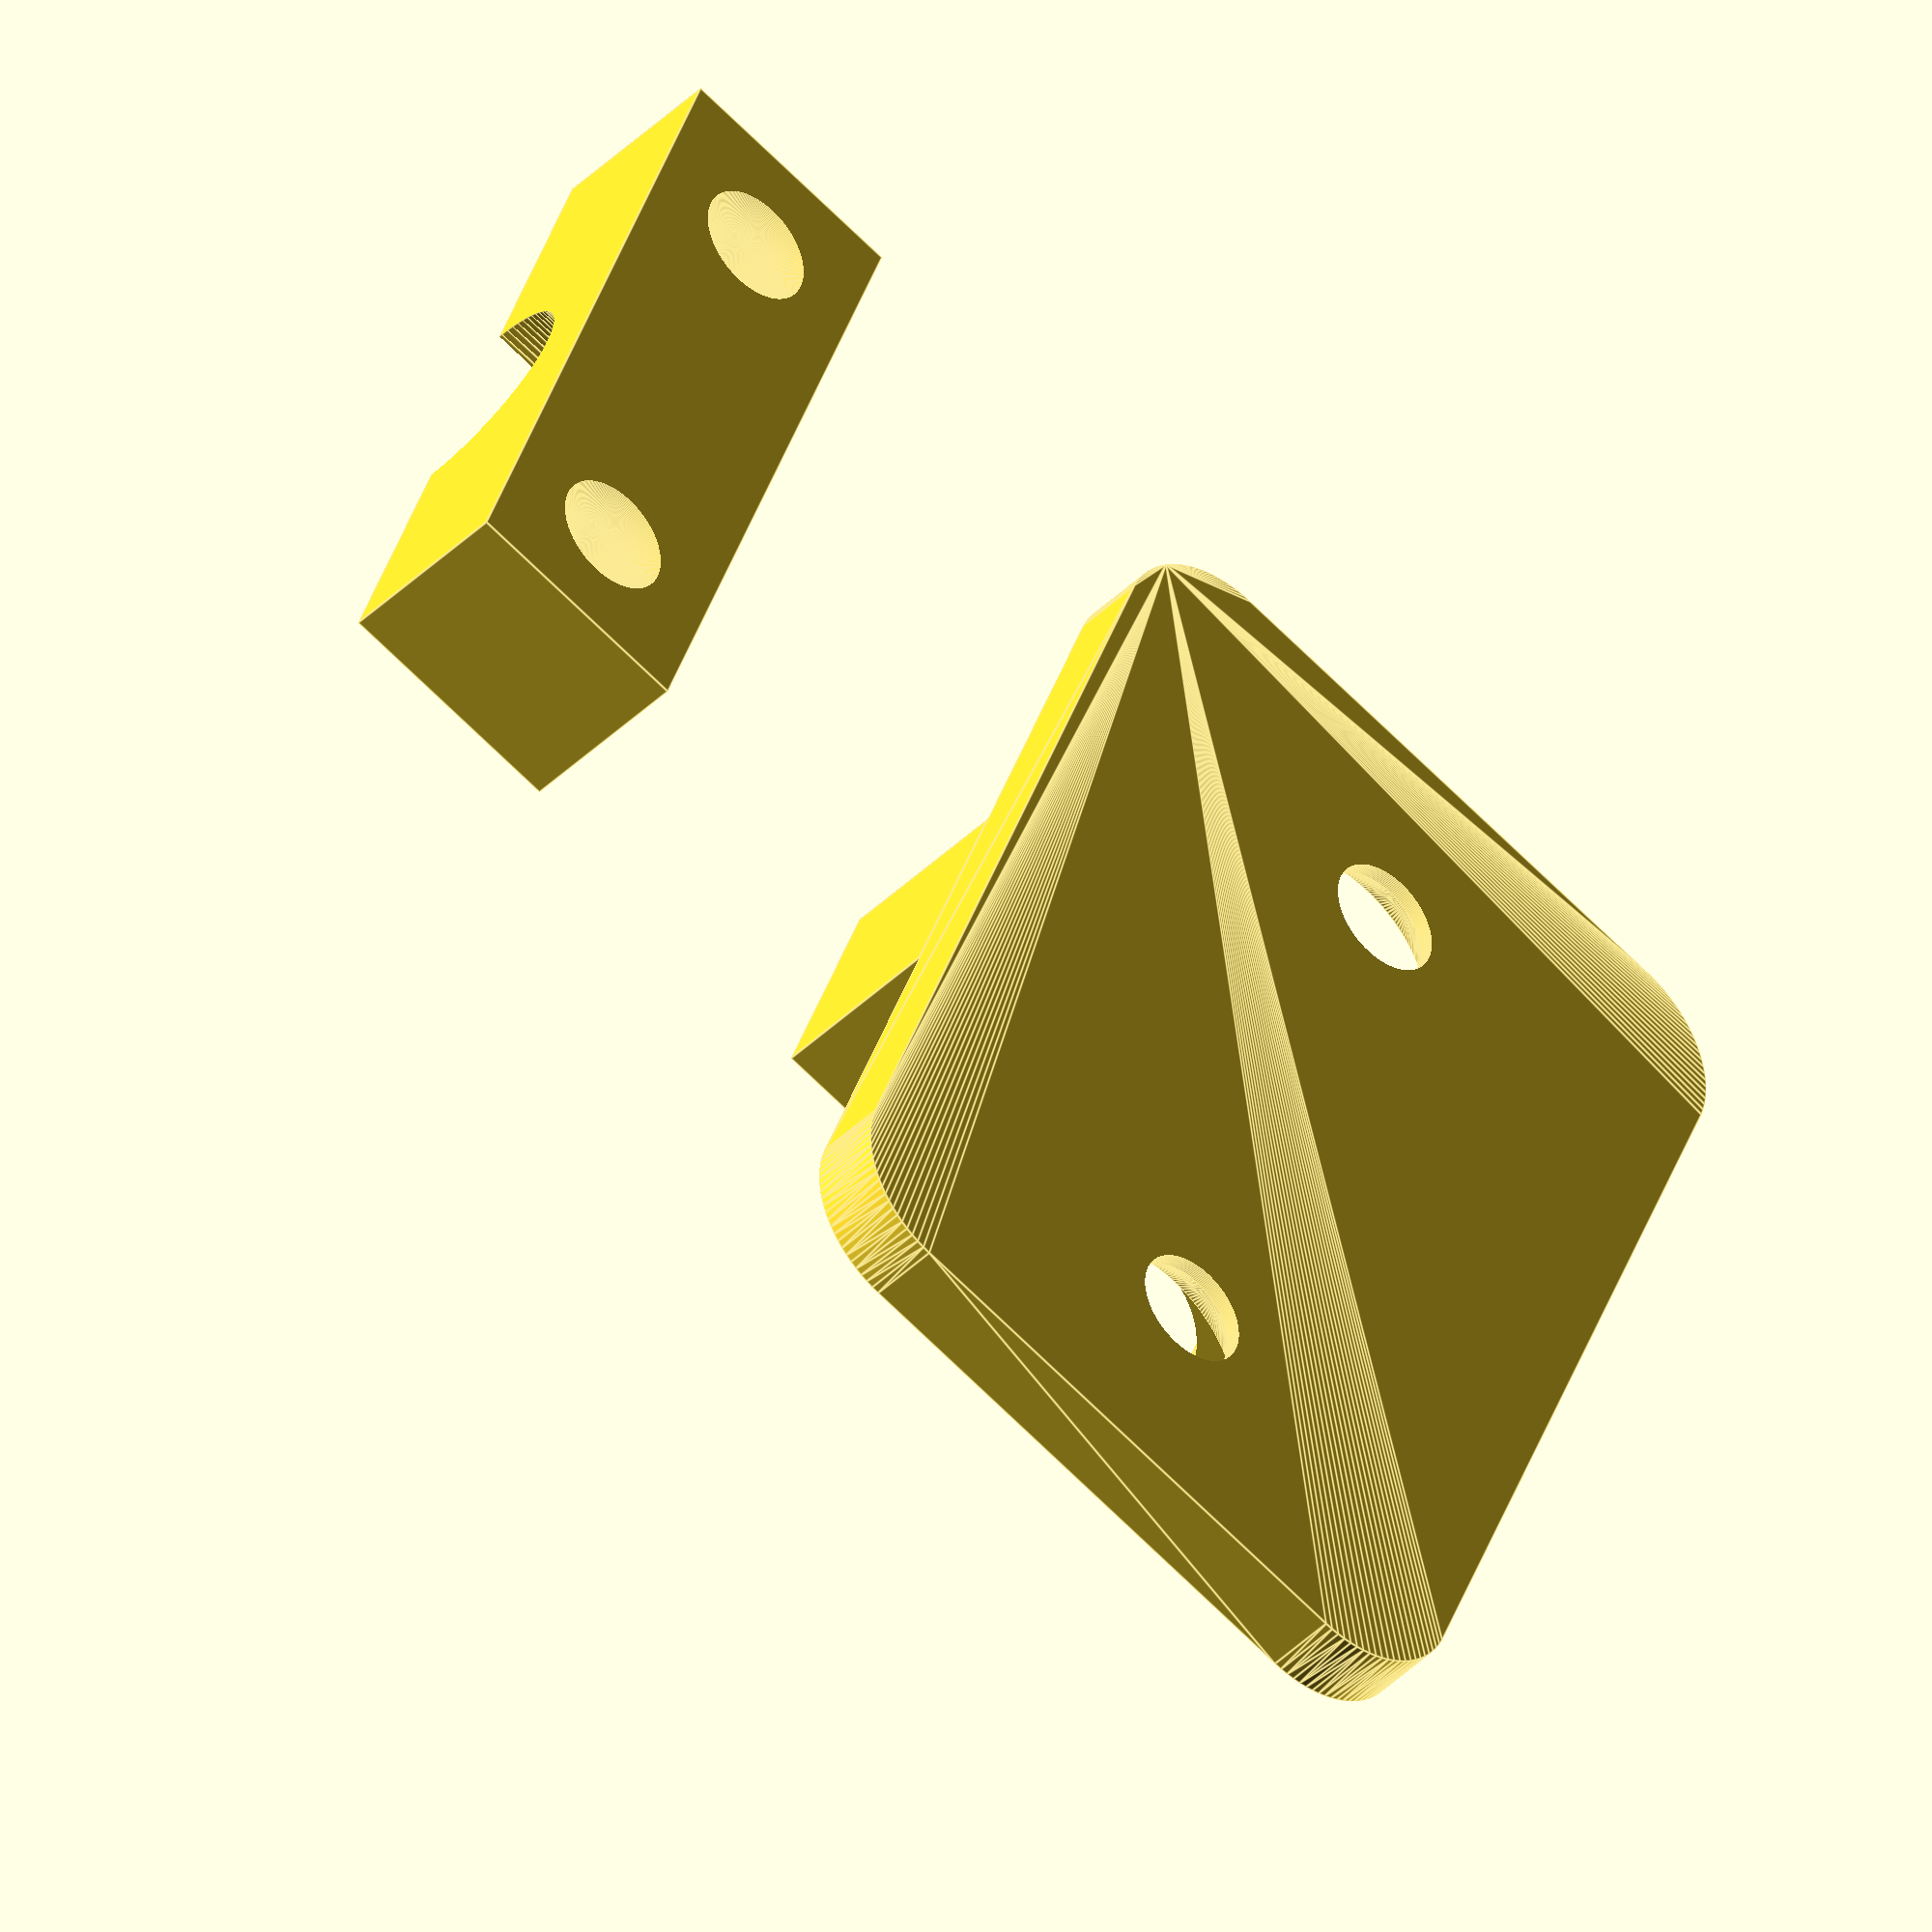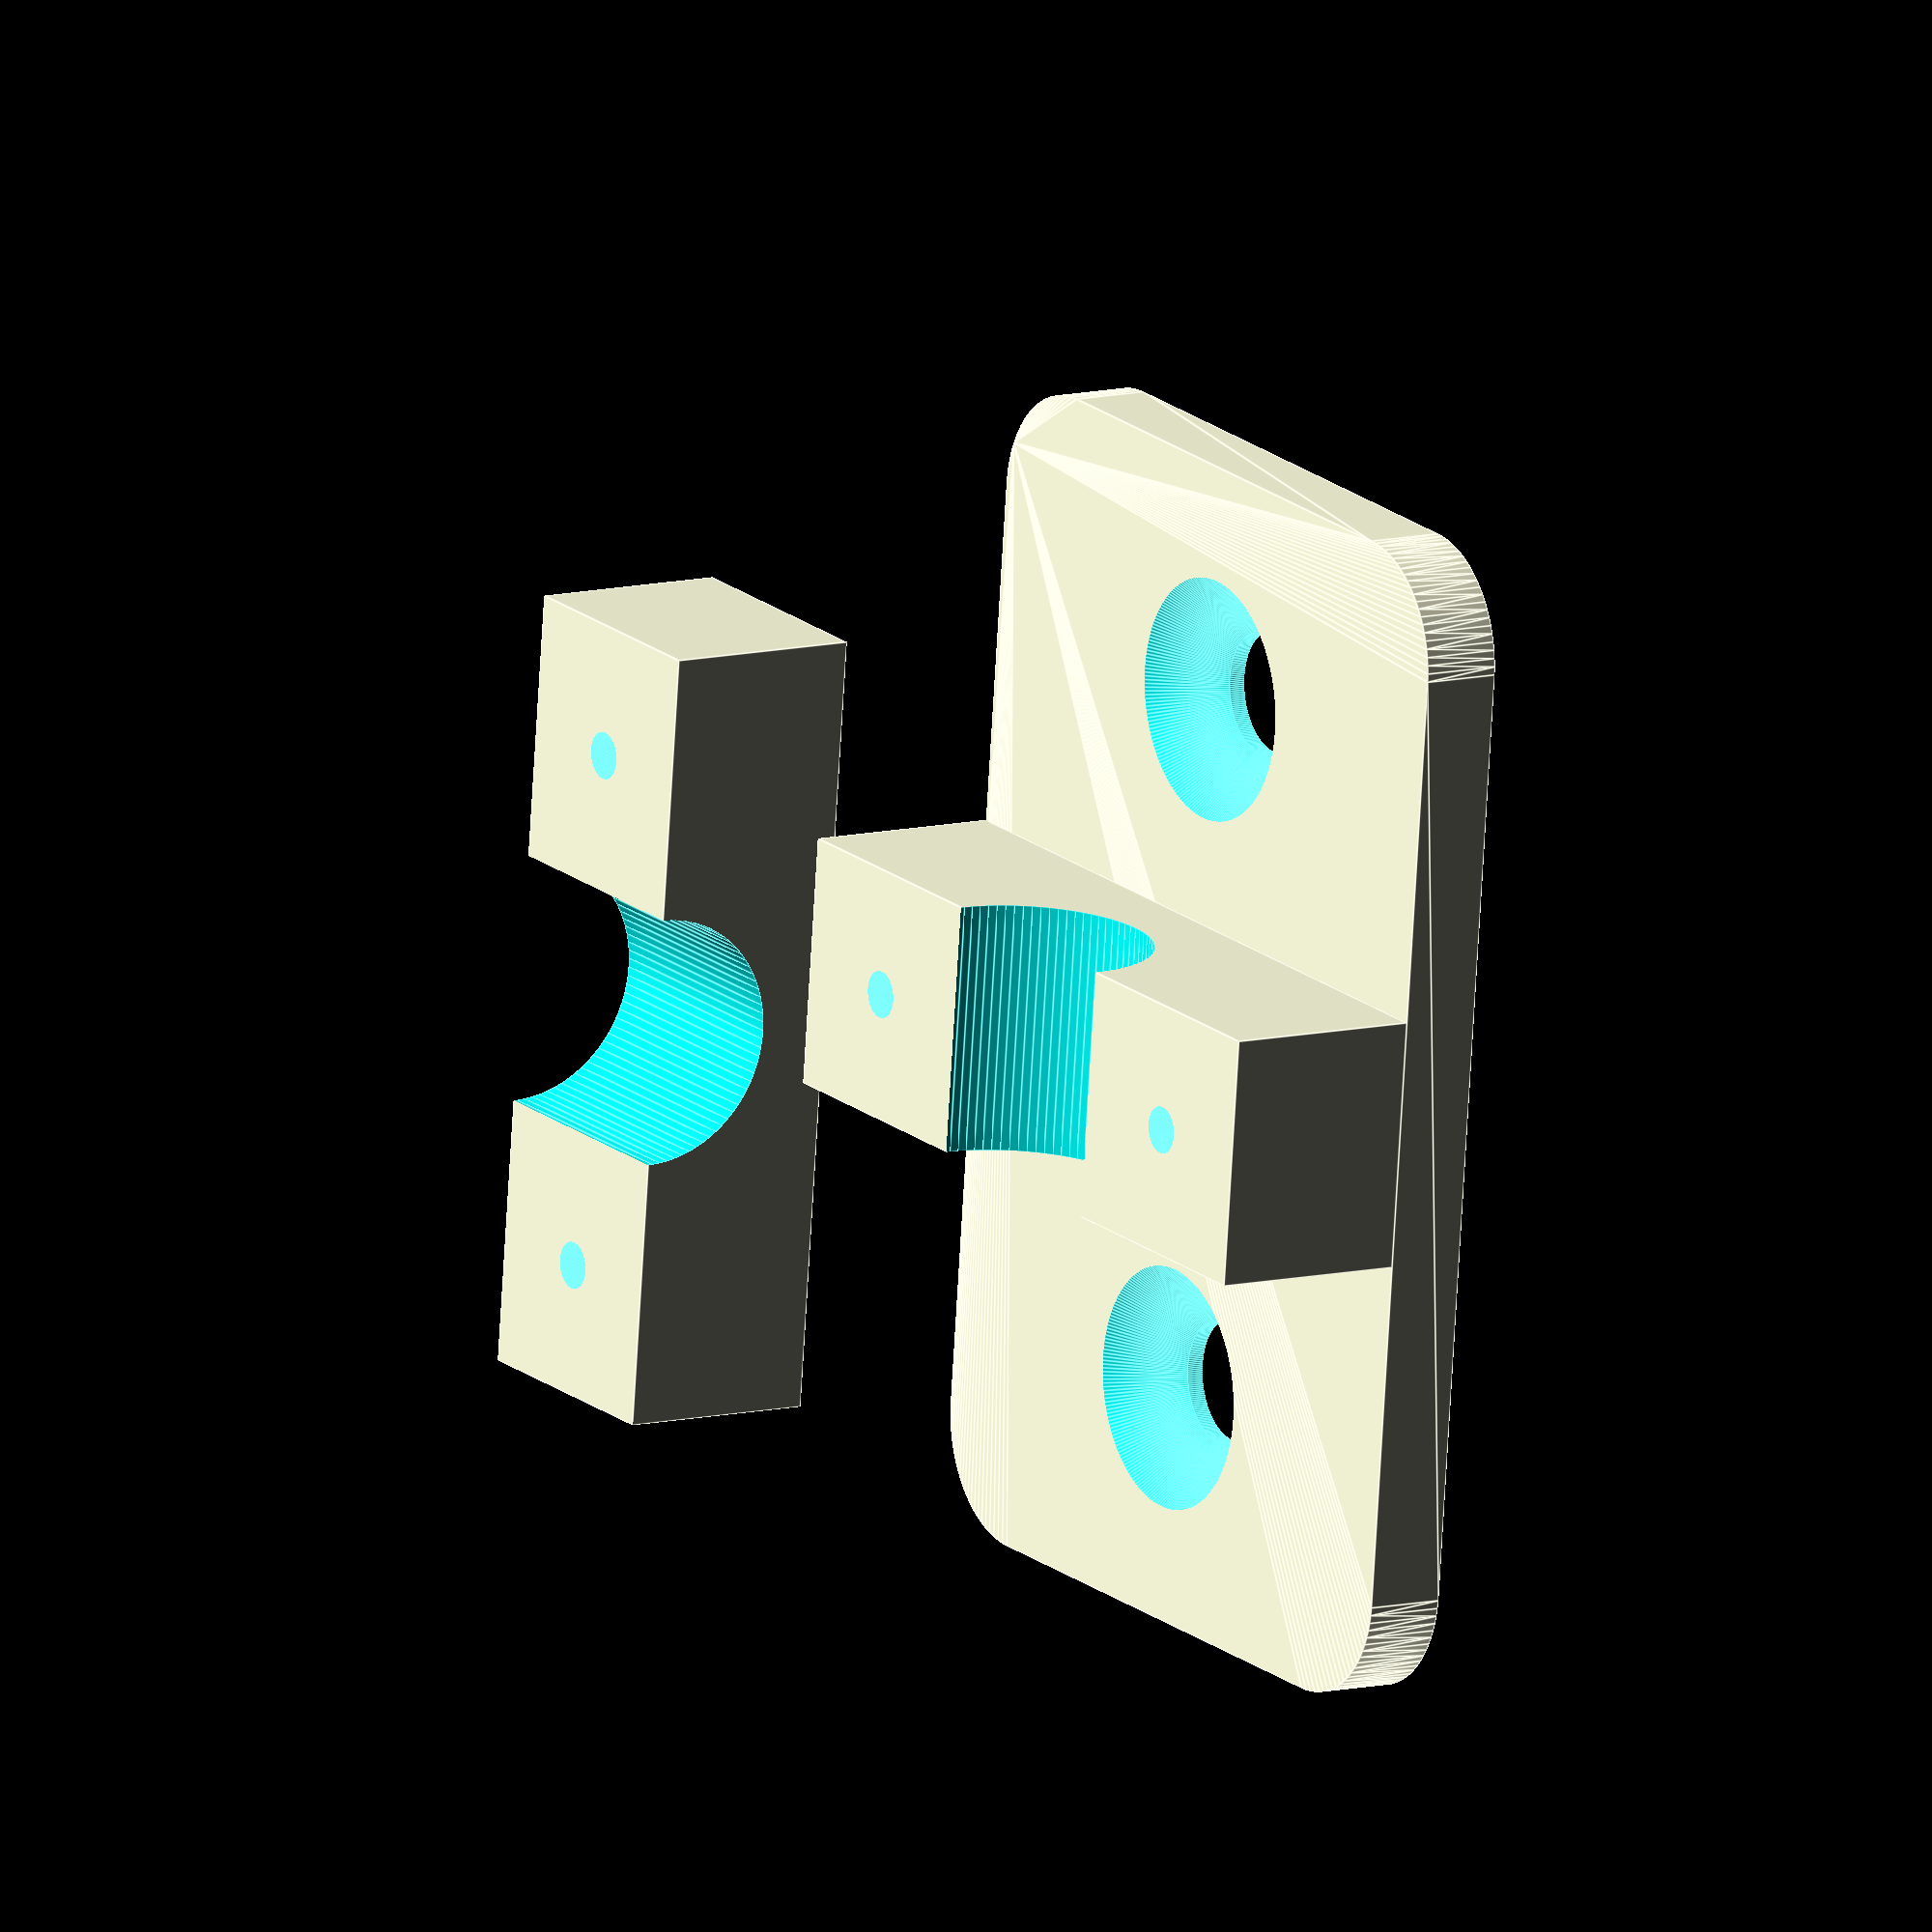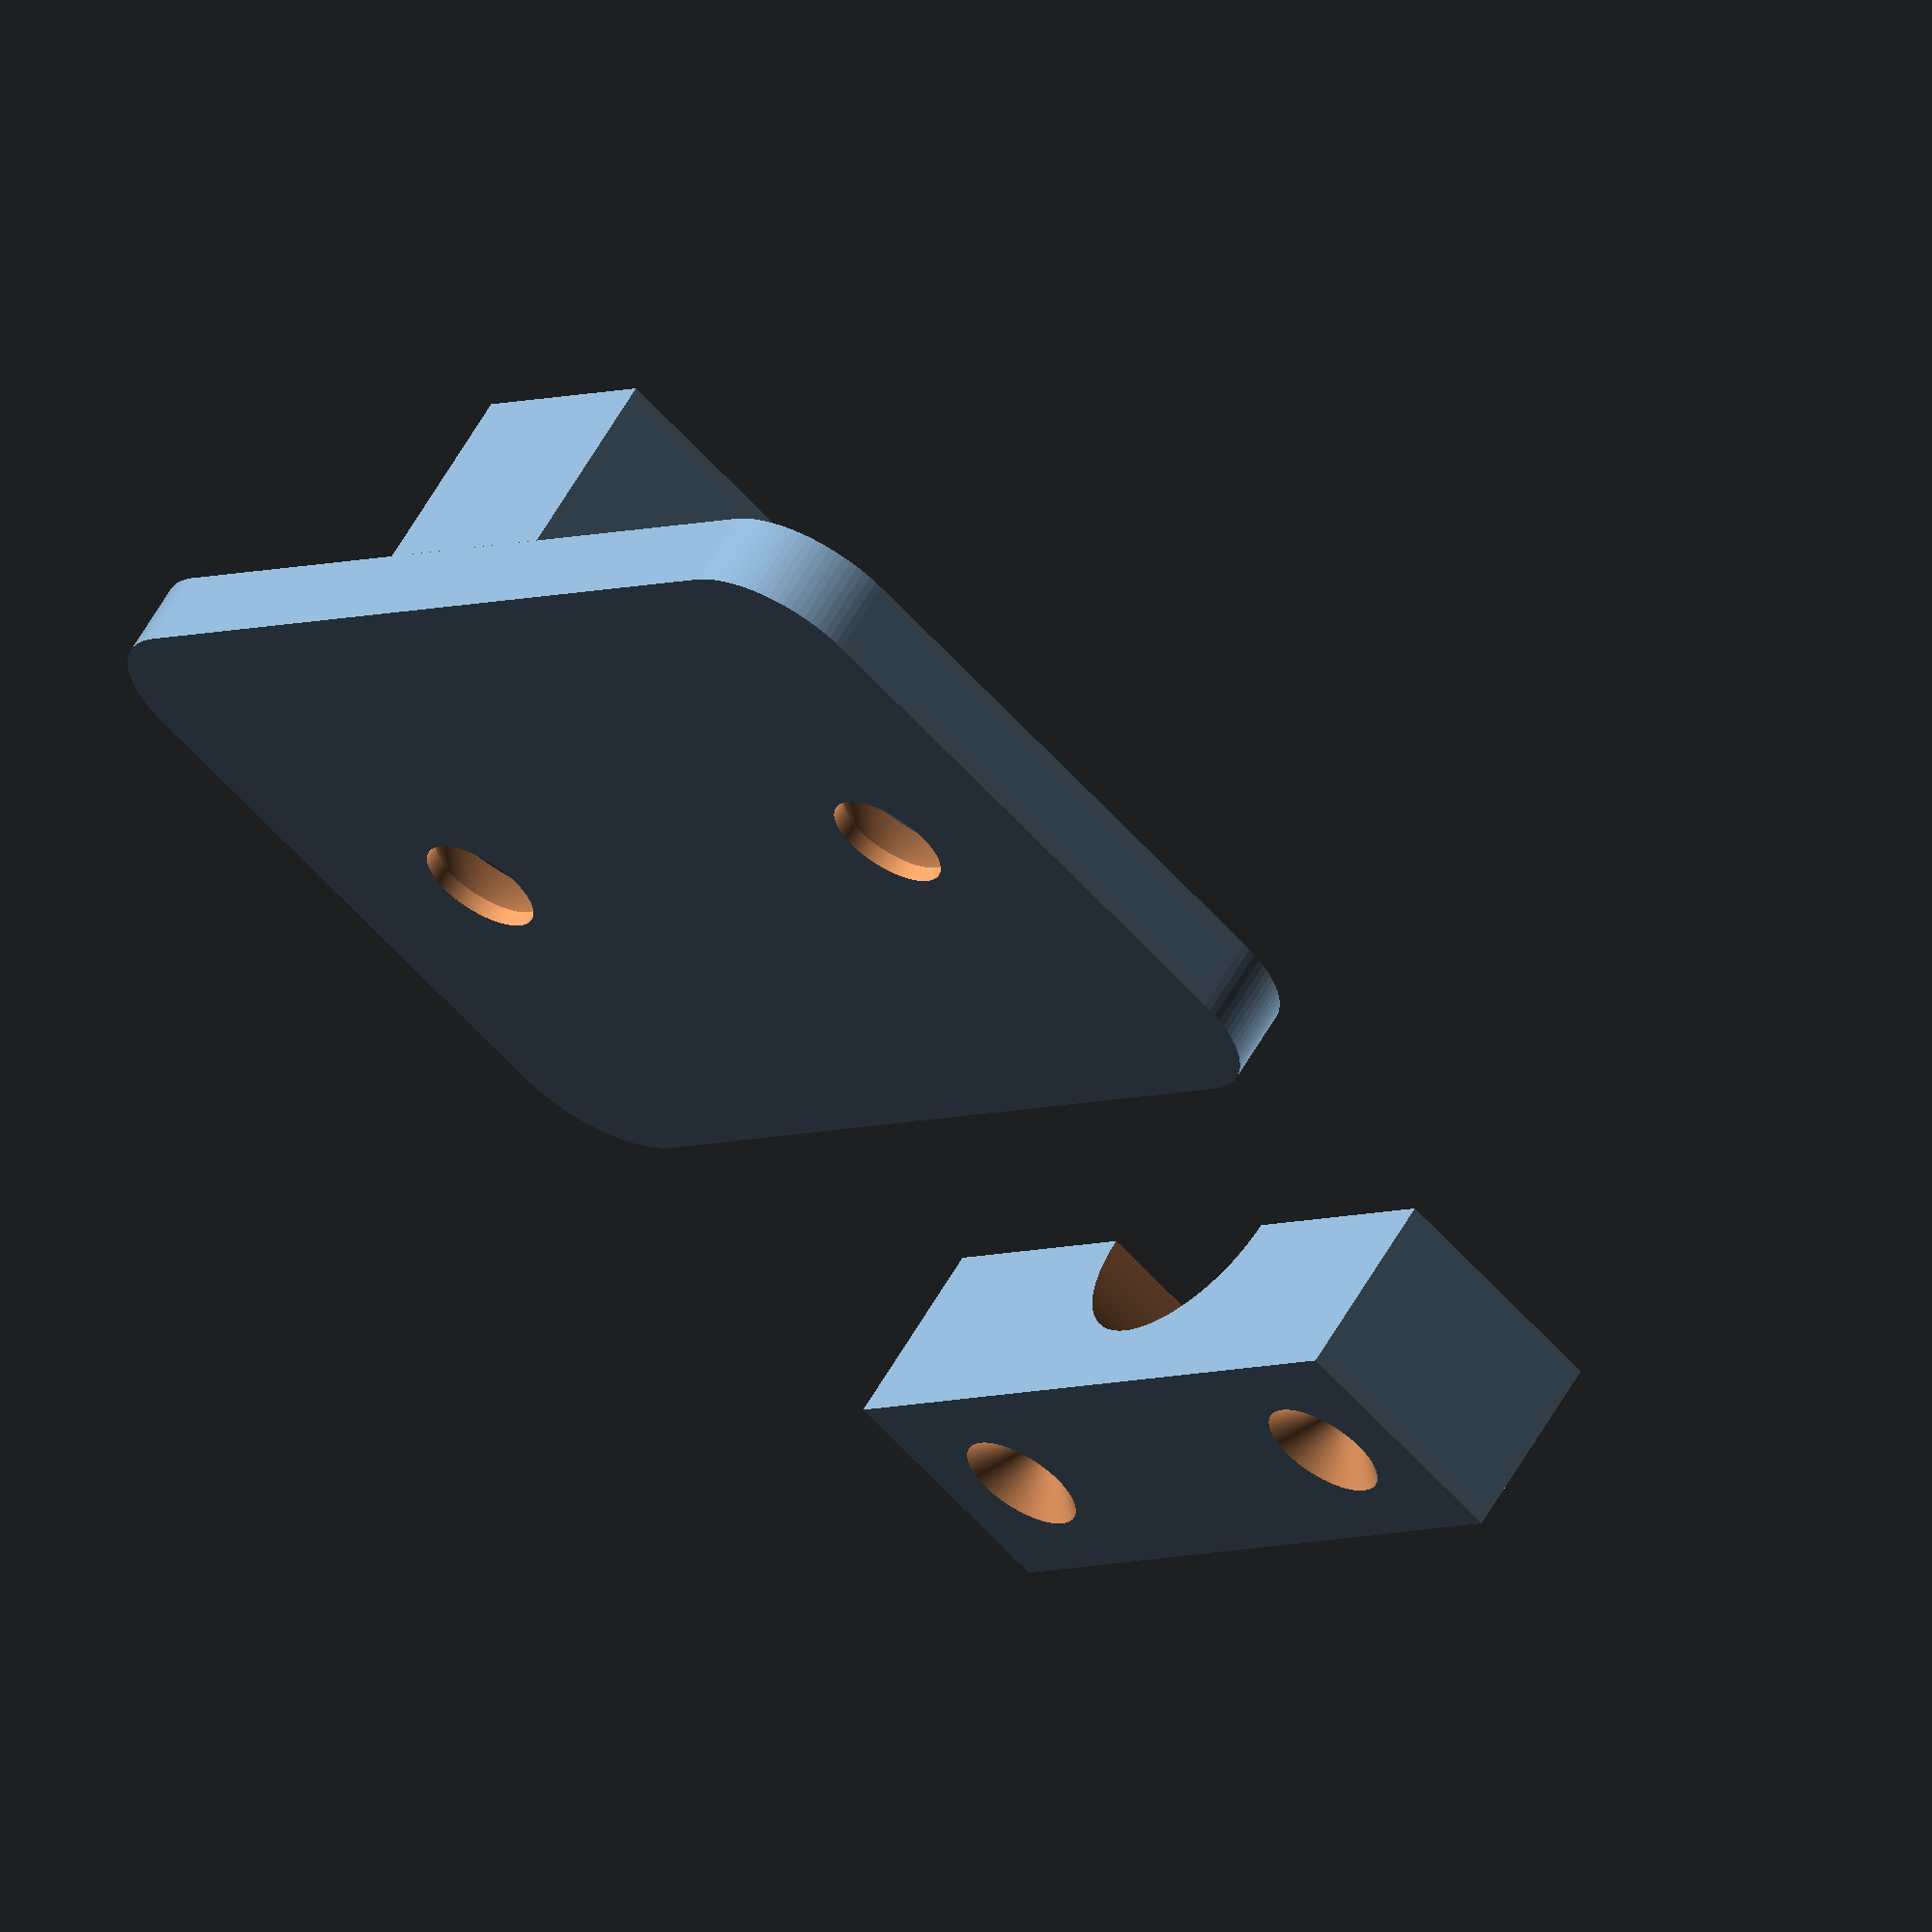
<openscad>
/*//////////////////////////////////////////////////////////////////
-                              OpenScad                            -
-              cable strain relief with clamping ribs              -
-                         CC BY 3.0 License                        -
-           https://creativecommons.org/licenses/by/3.0/           -
-                                                                  -
-                          Author: steren                          -
-             https://www.thingiverse.com/thing:2735435            -
-                                                                  -
-                            Declaration                           -
-                            -----------                           -
-      As a template I used the project "cable strain relief"      -
-      from assin. https://www.thingiverse.com/thing:2612943       -
//////////////////////////////////////////////////////////////////*/

// 13/01/2018 - Version 1.0

/// - parameters - ///
//- choice of parts
build = 0; // [0:all parts, 1:bottom clamp + top clamp, 2:baseplate + bottom clamp, 3:bottom clamp, 4:top clamp, 5:baseplate]

// diameter of the cable
clmp_cbl_dia = 6.4;

/*[baseplate]*/
// baseplate length - X
bp_len    = 30;
// baseplate depth - Y
bp_dep    = 20;
// baseplate height - Z
bp_hi     = 2;
// radius of the corners - 0-x or 0.1-x.x
bp_c_rad  = 3.0;
// number of screwholes
bp_qu_scr = 1; // [0:0, 1:2, 2:4]

// diameter of the screwhead
bp_scr_hd   = 6.2;
// diameter of the screwhead
bp_scr_thd  = 3.1;
// height of the screwhole
bp_scr_hi   = 8;
// screwhole for a countersunk screw
bp_scr_sunk = 1; // [0:No, 1:Yes]

/*[clamp block]*/
// width of the clampblock - X
clmp_wid = 20;
//- length of the clampblock - Y
clmp_len = 6.4;
//- entire height of the clampblock - Z
clmp_hi = 10;
//- with clamp ribs?
clmp_clws = 0; // [0:No, 1:Yes]
//- number of screwholes
clmp_qu_scr = 0; // [0:2, 1:4]

// dimension for screwholes in clampblock
//- diameter screwhead
clmp_scr_hd = 3.2;
//- diameter screwthread
clmp_scr_thd = 1.2;
//- height of the screwhole
clmp_scr_hi = 10;
// screwhole for a countersunkscrew?
clmp_scr_sunk = 1; // [0:No, 1:Yes]

/*[hidden]*/
// avoidance of artifacts
clr = 0.01;


/// Build ///
// all parts
if (build == 0) {
    baseplate();

    translate([bp_len / 2 + clmp_len / 2, 0, bp_hi]){
        rotate([0, 0, 90]) {
            clampBottom();
        }
    }

    translate([0, bp_dep + 10, 0]){
        clampTop();
    }
}

// bottom clamp + top clamp
if (build == 1) {
    clampBottom();

    translate([0, clmp_len + 10, 0]){
        clampTop();
    }
}

// baseplate + bottom clamp
if (build == 2) {
    baseplate();

    translate([bp_len / 2 + clmp_len / 2, 0, bp_hi]){
        rotate([0, 0, 90]) {
            clampBottom();
        }
    }
}

// bottom clamp
if (build == 3) {
    clampBottom();
}

// top clamp
if (build == 4) {
    clampTop();
}

// baseplate
if (build == 5) {
    baseplate();
}


/// - modules - ///
module screwHole(sH_head_dim, sH_thread_dim, sH_height, sH_sunk) {
/*
    module: screwHole()

    parameter:
    sH_head_dim   = head diameter
    sH_thread_dim = thread diameter
    sH_height     = screwhole height
    sH_sunk       = countersunk screw, 0=No, 1=Yes

    description:
    create a screwholeobject for subtracting from other objects
*/

    if (sH_sunk == 1) {
        rotate_extrude($fn=200) {
            polygon( points=[[0, -clr],
                            [sH_thread_dim / 2, -clr],
                            [sH_thread_dim / 2, sH_height - sH_thread_dim / 2],
                            [sH_head_dim / 2, sH_height + clr * 2],
                            [0, sH_height + clr * 2]] );
        }
    }
    else {
        cylinder(h=sH_height + clr * 2, r=sH_thread_dim / 2, $fn=90);
    }
}

module r_screwHole(sH_head_dim, sH_thread_dim, sH_height, sH_sunk) {
/*
    module: r_screwHole()

    parameter:
    sH_head_dim   = head diameter
    sH_thread_dim = thread diameter
    sH_height     = screwhole height
    sH_sunk       = countersunk screw, 0=No, 1=Yes

    description:
    create a reverse screwholeobject for subtracting from other objects
*/

    if (sH_sunk == 1) {
        rotate_extrude($fn=200) {
            polygon( points=[[0, -clr],
                            [sH_head_dim / 2, -clr],
                            [sH_thread_dim / 2, (sH_head_dim - sH_thread_dim) / 2],
                            [sH_thread_dim / 2, sH_height + clr * 2],
                            [0, sH_height + clr * 2]] );
        }
    }
    else {
        cylinder(h=sH_height + clr * 2, r=sH_thread_dim / 2, $fn=90);
    }
}

module baseplate() {
 /*
    module: basePlate()

    parameter:
    bp_len    = length, X
    bp_dep    = depth, Y
    bp_hi     = height, Z
    bp_c_rad  = corner radius
    bp_qu_scr = number of holes | 0, 2 or 4

    create a baseplate with or without screwholes
*/
 
    difference() {
        
        // baseplate
        roundedRectangle(bp_len, bp_dep, bp_hi, bp_c_rad);
        
        // screw holes
        if (bp_qu_scr != 0) {
            if (bp_qu_scr == 1) {
                translate([bp_len / 5, bp_dep / 2, bp_hi - bp_scr_hi - clr]) {
                    screwHole(bp_scr_hd, bp_scr_thd, bp_scr_hi, bp_scr_sunk);
                }    
        
                translate([bp_len - bp_len / 5, bp_dep / 2, bp_hi - bp_scr_hi - clr]) {
                    screwHole(bp_scr_hd, bp_scr_thd, bp_scr_hi, bp_scr_sunk);
                }
            }
            if (bp_qu_scr == 2) {
                translate([bp_len / 5, bp_dep / 4, bp_hi-bp_scr_hi-clr]) {
                    screwHole(bp_scr_hd, bp_scr_thd, bp_scr_hi, bp_scr_sunk);
                }    
        
                translate([bp_len-bp_len / 5, bp_dep / 4, bp_hi-bp_scr_hi-clr]) {
                    screwHole(bp_scr_hd, bp_scr_thd, bp_scr_hi, bp_scr_sunk);
                }
                translate([bp_len / 5, bp_dep-bp_dep / 4, bp_hi-bp_scr_hi-clr]) {
                    screwHole(bp_scr_hd, bp_scr_thd, bp_scr_hi, bp_scr_sunk);
                }    
        
                translate([bp_len-bp_len / 5, bp_dep-bp_dep / 4, bp_hi-bp_scr_hi-clr]) {
                    screwHole(bp_scr_hd, bp_scr_thd, bp_scr_hi, bp_scr_sunk);
                }
            }
        }
    }
}

module roundedRectangle(rR_width, rR_length, rR_thick, rR_radius) {
/*
    module: roundedRectangle()

    parameter:
    rR_width  = rectangle width
    rR_length = rectangle length
    rR_thick  = rectangle thickness
    rR_radius = corner radius

    create a rectangle with or without rounded corners
*/

    if (rR_radius == 0) {
        cube([rR_width, rR_length, rR_thick]);
    }
    else {
        hull () {    
            translate([rR_radius, rR_radius, 0]) {
                cylinder(h=rR_thick, r=rR_radius, $fn=90);
            }
            translate([rR_width - rR_radius, rR_radius,0]) {
                cylinder(h=rR_thick, r=rR_radius, $fn=90);
            }
            translate([rR_radius, rR_length - rR_radius,0]) {
                cylinder(h=rR_thick, r=rR_radius, $fn=90);
            }
            translate([rR_width - rR_radius, rR_length - rR_radius,0]) {
                cylinder(h=rR_thick, r=rR_radius, $fn=90);
            }
        }
    }
}

module clampBottom() {
    difference() {

        cube([clmp_wid, clmp_len, clmp_hi / 2]);
        
        translate([clmp_wid / 2, -clr, clmp_hi / 2]) {
           rotate ([0, 90, 90]) {

                if (clmp_clws != 0) {
                    rotate_extrude($fn=200) {
                        polygon( points=[[0, -clr],
                                         [clmp_cbl_dia / 2, -clr],
                                         [clmp_cbl_dia / 2, clmp_len / 2 - clmp_cbl_dia / 10 * 4],
                                         [clmp_cbl_dia / 2 - clmp_cbl_dia / 10, clmp_len / 2 - clmp_cbl_dia / 10 * 3],
                                         [clmp_cbl_dia / 2, clmp_len / 2 - clmp_cbl_dia / 10 * 2],
                                         [clmp_cbl_dia / 2, clmp_len / 2 + clmp_cbl_dia / 10 * 2],
                                         [clmp_cbl_dia / 2 - clmp_cbl_dia / 10, clmp_len / 2 + clmp_cbl_dia / 10 * 3],
                                         [clmp_cbl_dia / 2, clmp_len / 2 + clmp_cbl_dia / 10 * 4],
                                         [clmp_cbl_dia / 2, clmp_len + clr * 2],
                                         [0, clmp_len + clr * 2]] );
                    }
                }
                else {
                    cylinder(h=clmp_len + clr * 2, r=clmp_cbl_dia / 2, $fn=90);
                }
            }
        }
        
        // two screwholes
        if (clmp_qu_scr == 0) {
            translate([clmp_wid / 6, clmp_len / 2,  clmp_hi - clmp_scr_hi - clr]) {
                screwHole(clmp_scr_hd, clmp_scr_thd, clmp_scr_hi, clmp_scr_sunk);
            }

            translate([clmp_wid / 6 * 5, clmp_len / 2,  clmp_hi - clmp_scr_hi - clr]) {
                screwHole(clmp_scr_hd, clmp_scr_thd, clmp_scr_hi, clmp_scr_sunk);
            }
        }

        // four screwholes
        if (clmp_qu_scr == 1) {
            translate([clmp_wid / 6, clmp_len / 4,  clmp_hi - clmp_scr_hi - clr]) {
                screwHole(clmp_scr_hd, clmp_scr_thd, clmp_scr_hi, clmp_scr_sunk);
            }

            translate([clmp_wid / 6 * 5, clmp_len / 4,  clmp_hi - clmp_scr_hi - clr]) {
                screwHole(clmp_scr_hd, clmp_scr_thd, clmp_scr_hi, clmp_scr_sunk);
            }

            translate([clmp_wid / 6, clmp_len / 4 * 3,  clmp_hi - clmp_scr_hi - clr]) {
                screwHole(clmp_scr_hd, clmp_scr_thd, clmp_scr_hi, clmp_scr_sunk);
            }

            translate([clmp_wid / 6 * 5, clmp_len / 4 * 3,  clmp_hi - clmp_scr_hi - clr]) {
                screwHole(clmp_scr_hd, clmp_scr_thd, clmp_scr_hi, clmp_scr_sunk);
            }
        }
    }
}

module clampTop() {
    difference() {

        cube([clmp_wid, clmp_len, clmp_hi / 2]);

        translate([clmp_wid / 2, -clr, clmp_hi / 2]) {
           rotate ([0, 90, 90]) {

                if (clmp_clws != 0) {
                    rotate_extrude($fn=200) {
                        polygon( points=[[0, -clr],
                                         [clmp_cbl_dia / 2, -clr],
                                         [clmp_cbl_dia / 2, clmp_len / 2 - clmp_cbl_dia / 10],
                                         [clmp_cbl_dia / 2 - clmp_cbl_dia / 10, clmp_len / 2],
                                         [clmp_cbl_dia / 2, clmp_len / 2 + clmp_cbl_dia / 10],
                                         [clmp_cbl_dia / 2, clmp_len + clr * 2],
                                         [0, clmp_len + clr * 2]] );
                    }
                }
                else {
                    cylinder(h=clmp_len + clr * 2, r=clmp_cbl_dia / 2, $fn=90);
                }
            }
        }
        
        // two screwholes
        if (clmp_qu_scr == 0) {
            translate([clmp_wid / 6, clmp_len / 2, -clr]) {
                r_screwHole(clmp_scr_hd, clmp_scr_thd, clmp_scr_hi, clmp_scr_sunk);
            }
        
            translate([clmp_wid / 6 * 5, clmp_len / 2, -clr]) {
                r_screwHole(clmp_scr_hd, clmp_scr_thd, clmp_scr_hi, clmp_scr_sunk);
            }
        }

        // four screwholes
        if (clmp_qu_scr == 1) {
            translate([clmp_wid / 6, clmp_len / 4, -clr]) {
                r_screwHole(clmp_scr_hd, clmp_scr_thd, clmp_scr_hi, clmp_scr_sunk);
            }

            translate([clmp_wid / 6 * 5, clmp_len / 4, -clr]) {
                r_screwHole(clmp_scr_hd, clmp_scr_thd, clmp_scr_hi, clmp_scr_sunk);
            }

            translate([clmp_wid / 6, clmp_len / 4 * 3, -clr]) {
                r_screwHole(clmp_scr_hd, clmp_scr_thd, clmp_scr_hi, clmp_scr_sunk);
            }

            translate([clmp_wid / 6 * 5, clmp_len / 4 * 3, -clr]) {
                r_screwHole(clmp_scr_hd, clmp_scr_thd, clmp_scr_hi, clmp_scr_sunk);
            }
        }
    }
}

</openscad>
<views>
elev=221.7 azim=249.3 roll=40.3 proj=o view=edges
elev=349.9 azim=276.3 roll=57.8 proj=o view=edges
elev=297.9 azim=228.9 roll=210.0 proj=o view=wireframe
</views>
